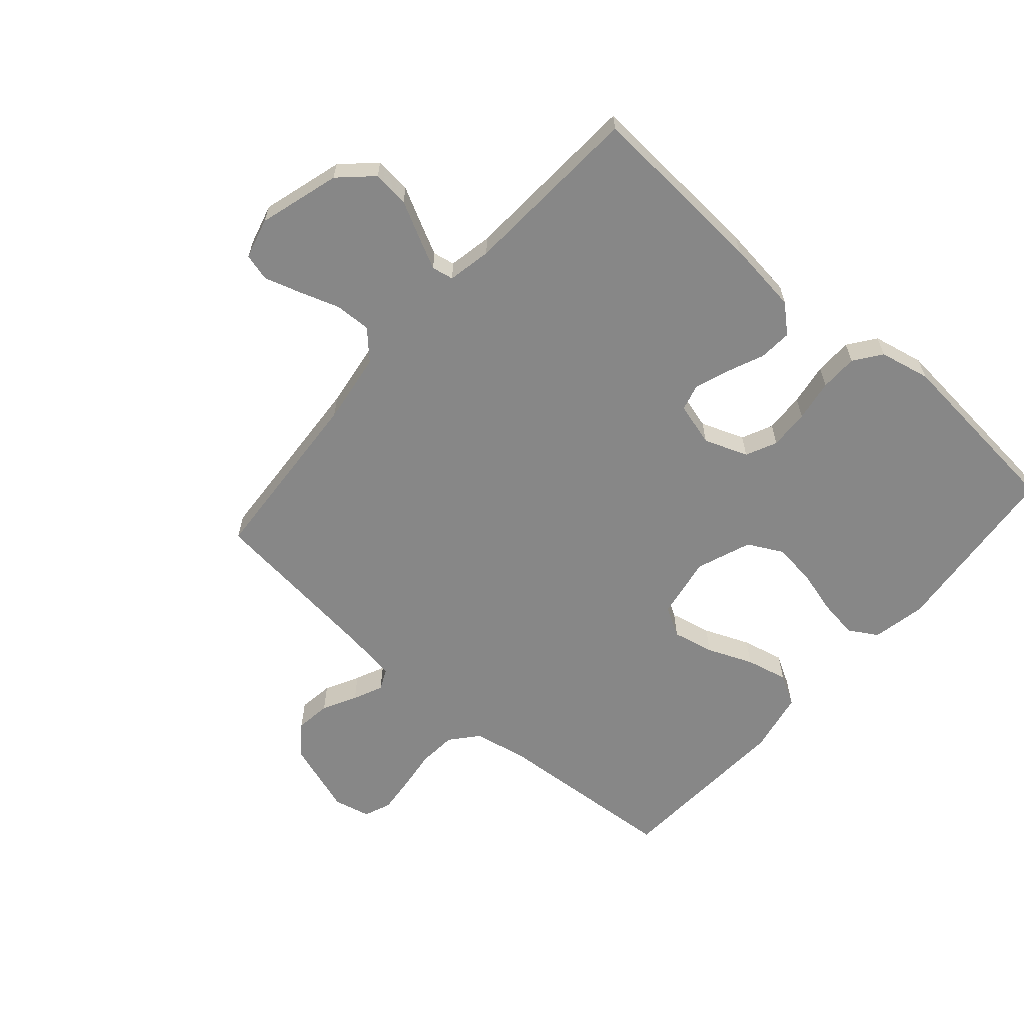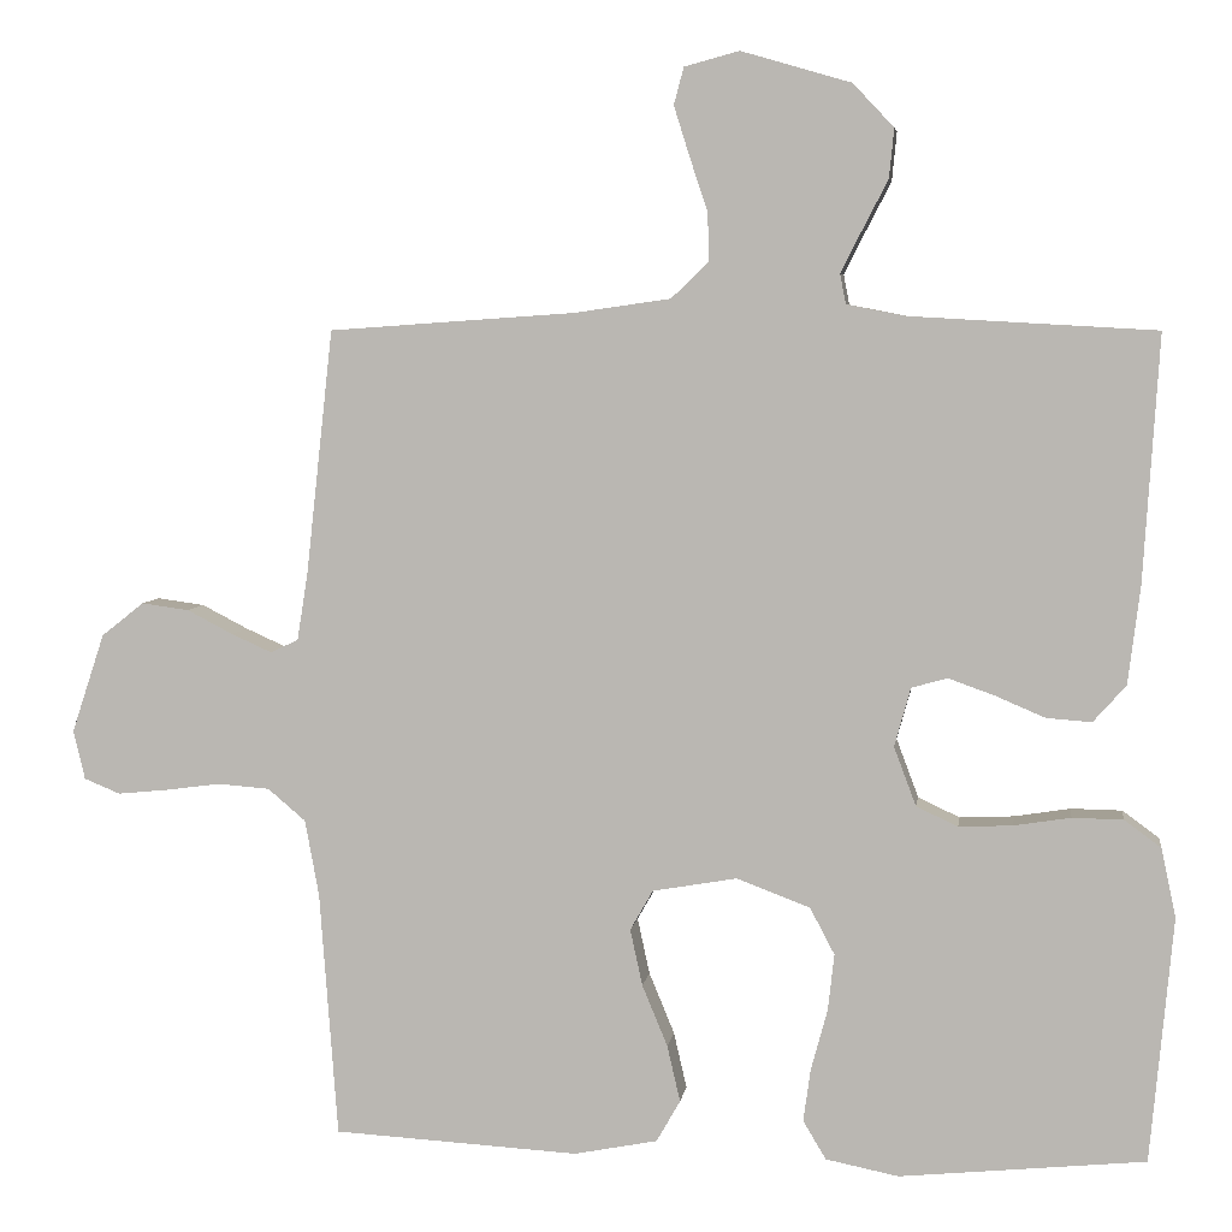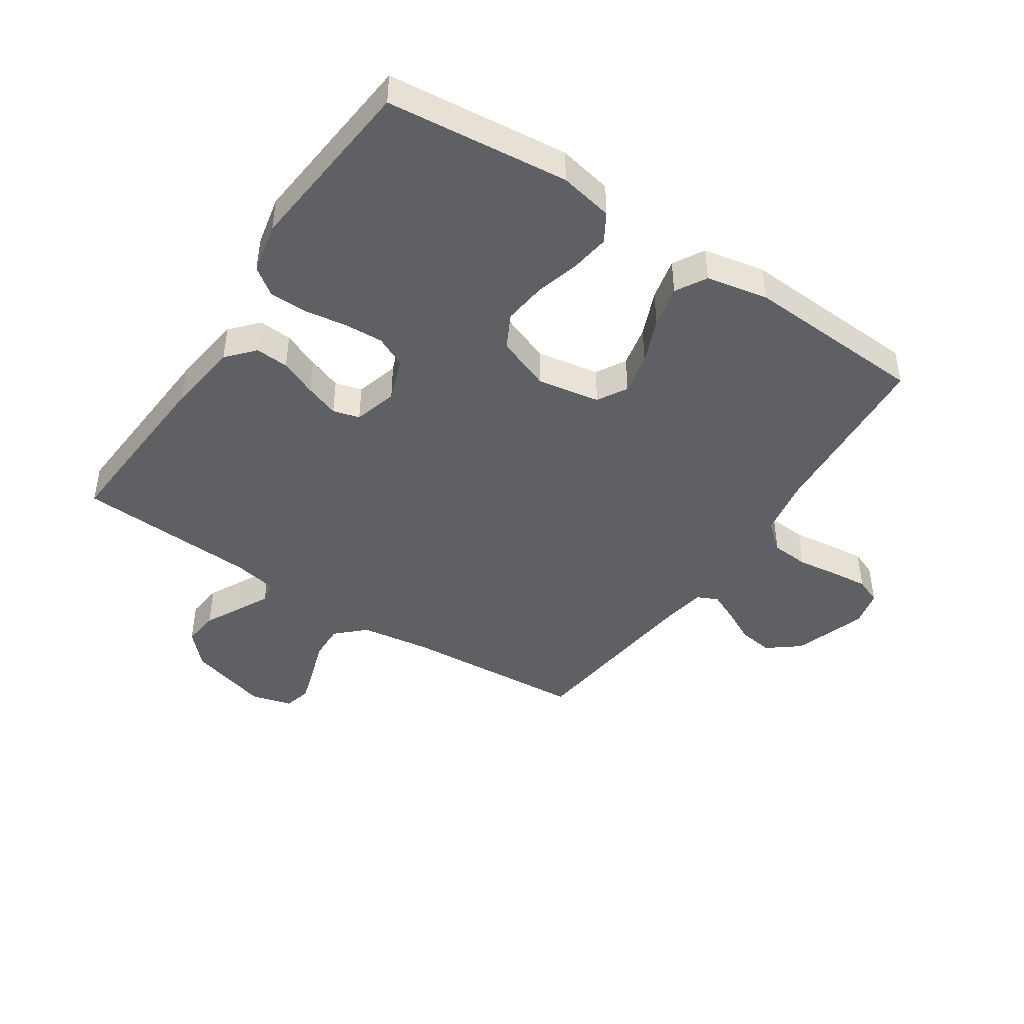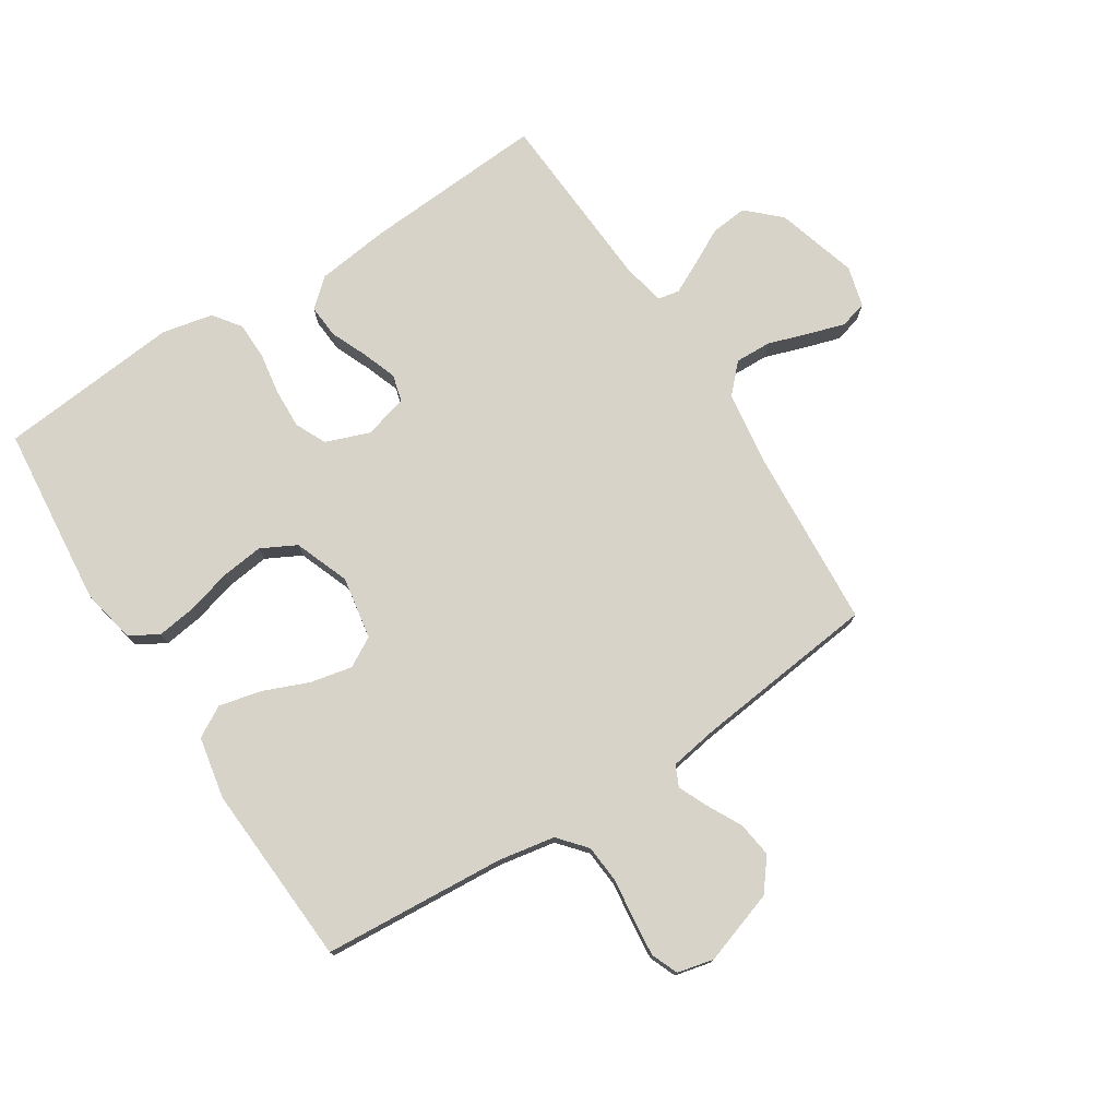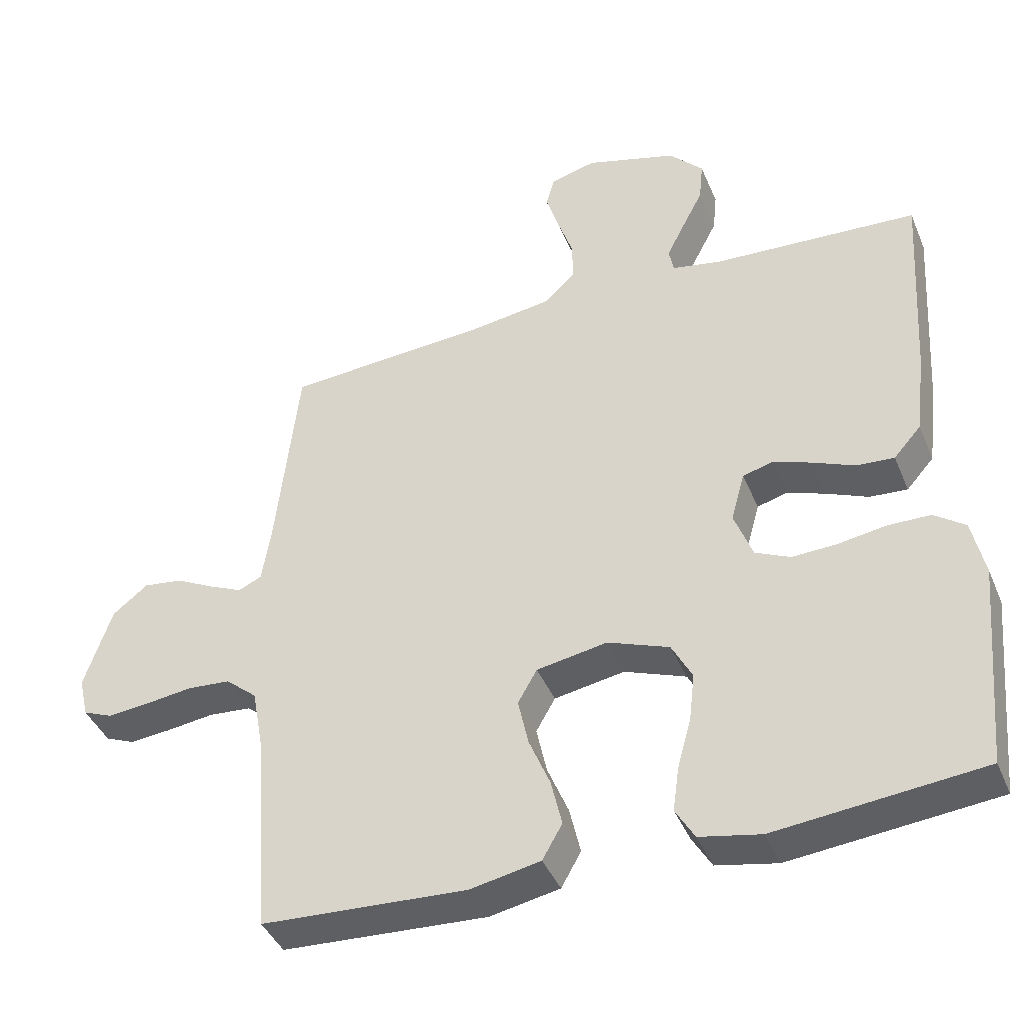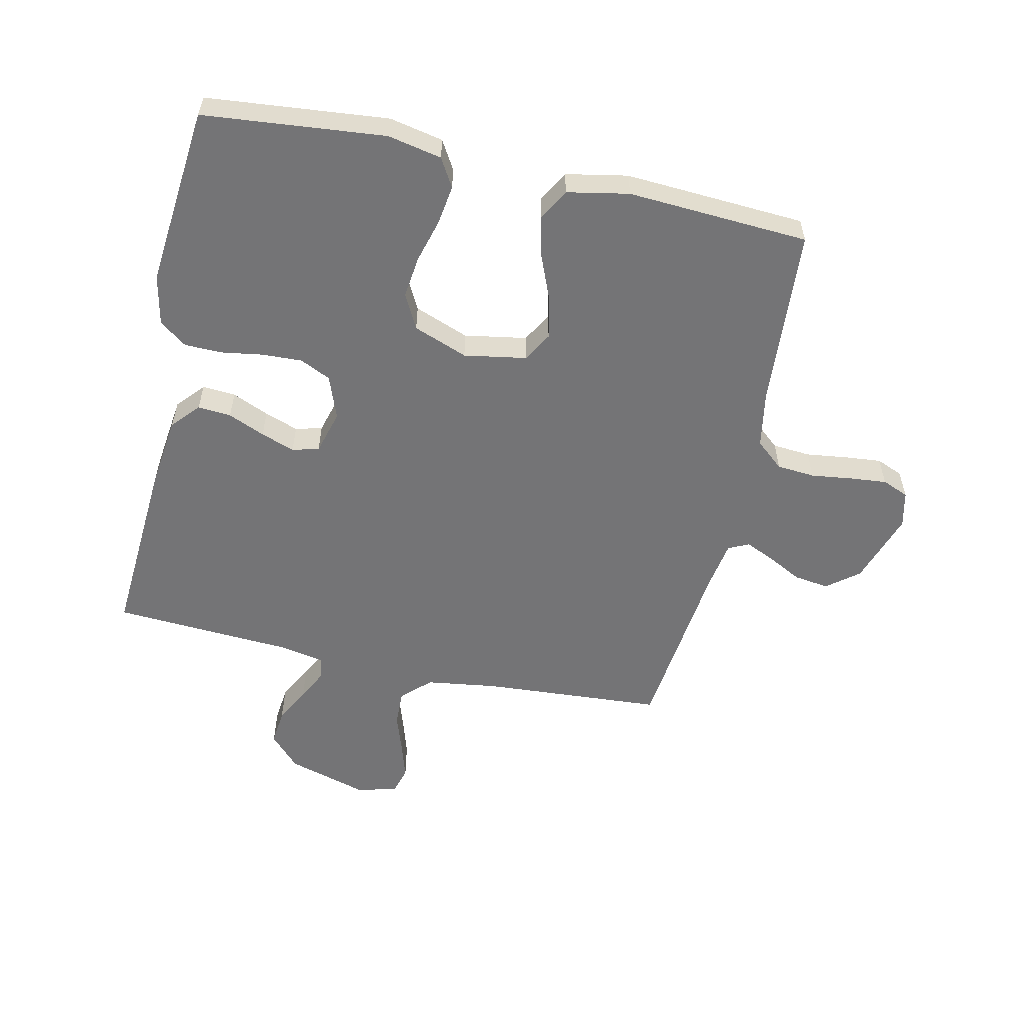
<metadata>
{"format":"obj","ext":"obj","renderer":"f3d","projection":"perspective","resolution":1024,"background":"white","views":[{"elev":-62.3,"azim":48.8,"up":"+Y"},{"elev":5.5,"azim":7.9,"up":"+Z"},{"elev":-44.2,"azim":146.4,"up":"+Y"},{"elev":76.0,"azim":-122.8,"up":"+Y"},{"elev":-41.4,"azim":21.5,"up":"+Z"},{"elev":-56.3,"azim":167.4,"up":"+Y"}]}
</metadata>
<code>
v -0.5 0.07 0.5
v -0.2 0.07 0.521
v -0.082 0.07 0.538
v -0.036 0.07 0.582
v -0.038 0.07 0.642
v -0.06 0.07 0.707
v -0.079 0.07 0.768
v -0.067 0.07 0.813
v 0 0.07 0.831
v 0.134 0.07 0.792
v 0.184 0.07 0.739
v 0.178 0.07 0.679
v 0.147 0.07 0.619
v 0.121 0.07 0.567
v 0.128 0.07 0.531
v 0.2 0.07 0.517
v 0.5 0.07 0.5
v 0.481 0.07 0.2
v 0.466 0.07 0.079
v 0.426 0.07 0.034
v 0.371 0.07 0.038
v 0.31 0.07 0.064
v 0.254 0.07 0.084
v 0.21 0.07 0.072
v 0.19 0.07 0
v 0.217 0.07 -0.072
v 0.268 0.07 -0.096
v 0.334 0.07 -0.093
v 0.403 0.07 -0.082
v 0.465 0.07 -0.083
v 0.51 0.07 -0.116
v 0.528 0.07 -0.2
v 0.5 0.07 -0.5
v 0.2 0.07 -0.53
v 0.111 0.07 -0.512
v 0.083 0.07 -0.465
v 0.092 0.07 -0.4
v 0.112 0.07 -0.327
v 0.12 0.07 -0.257
v 0.09 0.07 -0.2
v 0 0.07 -0.166
v -0.103 0.07 -0.184
v -0.131 0.07 -0.233
v -0.116 0.07 -0.302
v -0.085 0.07 -0.377
v -0.069 0.07 -0.446
v -0.098 0.07 -0.497
v -0.2 0.07 -0.517
v -0.5 0.07 -0.5
v -0.522 0.07 -0.2
v -0.539 0.07 -0.107
v -0.585 0.07 -0.068
v -0.648 0.07 -0.063
v -0.716 0.07 -0.072
v -0.777 0.07 -0.078
v -0.821 0.07 -0.06
v -0.835 0.07 0
v -0.795 0.07 0.121
v -0.743 0.07 0.162
v -0.685 0.07 0.154
v -0.629 0.07 0.125
v -0.58 0.07 0.103
v -0.546 0.07 0.119
v -0.533 0.07 0.2
v -0.5 0 0.5
v -0.2 0 0.521
v -0.082 0 0.538
v -0.036 0 0.582
v -0.038 0 0.642
v -0.06 0 0.707
v -0.079 0 0.768
v -0.067 0 0.813
v 0 0 0.831
v 0.134 0 0.792
v 0.184 0 0.739
v 0.178 0 0.679
v 0.147 0 0.619
v 0.121 0 0.567
v 0.128 0 0.531
v 0.2 0 0.517
v 0.5 0 0.5
v 0.481 0 0.2
v 0.466 0 0.079
v 0.426 0 0.034
v 0.371 0 0.038
v 0.31 0 0.064
v 0.254 0 0.084
v 0.21 0 0.072
v 0.19 0 0
v 0.217 0 -0.072
v 0.268 0 -0.096
v 0.334 0 -0.093
v 0.403 0 -0.082
v 0.465 0 -0.083
v 0.51 0 -0.116
v 0.528 0 -0.2
v 0.5 0 -0.5
v 0.2 0 -0.53
v 0.111 0 -0.512
v 0.083 0 -0.465
v 0.092 0 -0.4
v 0.112 0 -0.327
v 0.12 0 -0.257
v 0.09 0 -0.2
v 0 0 -0.166
v -0.103 0 -0.184
v -0.131 0 -0.233
v -0.116 0 -0.302
v -0.085 0 -0.377
v -0.069 0 -0.446
v -0.098 0 -0.497
v -0.2 0 -0.517
v -0.5 0 -0.5
v -0.522 0 -0.2
v -0.539 0 -0.107
v -0.585 0 -0.068
v -0.648 0 -0.063
v -0.716 0 -0.072
v -0.777 0 -0.078
v -0.821 0 -0.06
v -0.835 0 0
v -0.795 0 0.121
v -0.743 0 0.162
v -0.685 0 0.154
v -0.629 0 0.125
v -0.58 0 0.103
v -0.546 0 0.119
v -0.533 0 0.2
f 59 60 61
f 58 59 61
f 57 58 61
f 56 57 61
f 55 56 61
f 54 55 61
f 53 54 61
f 52 53 61 62
f 51 52 62 63
f 48 49 50
f 47 48 50
f 46 47 50
f 45 46 50
f 44 45 50
f 51 63 64
f 50 51 64
f 44 50 64
f 43 44 64
f 36 37 38
f 35 36 38
f 34 35 38
f 33 34 38
f 32 33 38
f 31 32 38
f 30 31 38
f 29 30 38
f 28 29 38
f 27 28 38 39
f 26 27 39 40
f 20 21 22
f 19 20 22
f 18 19 22
f 17 18 22
f 16 17 22
f 15 16 22 23
f 11 12 13
f 10 11 13
f 9 10 13
f 8 9 13
f 7 8 13
f 6 7 13
f 5 6 13
f 4 5 13 14
f 3 4 14 15
f 64 1 2
f 43 64 2
f 42 43 2
f 25 26 40 41
f 2 3 15
f 42 2 15
f 41 42 15
f 25 41 15
f 24 25 15
f 15 23 24
f 125 124 123
f 125 123 122
f 125 122 121
f 125 121 120
f 125 120 119
f 125 119 118
f 125 118 117
f 126 125 117 116
f 127 126 116 115
f 114 113 112
f 114 112 111
f 114 111 110
f 114 110 109
f 114 109 108
f 128 127 115
f 128 115 114
f 128 114 108
f 128 108 107
f 102 101 100
f 102 100 99
f 102 99 98
f 102 98 97
f 102 97 96
f 102 96 95
f 102 95 94
f 102 94 93
f 102 93 92
f 103 102 92 91
f 104 103 91 90
f 86 85 84
f 86 84 83
f 86 83 82
f 86 82 81
f 86 81 80
f 87 86 80 79
f 77 76 75
f 77 75 74
f 77 74 73
f 77 73 72
f 77 72 71
f 77 71 70
f 77 70 69
f 78 77 69 68
f 79 78 68 67
f 66 65 128
f 66 128 107
f 66 107 106
f 105 104 90 89
f 79 67 66
f 79 66 106
f 79 106 105
f 79 105 89
f 79 89 88
f 88 87 79
f 1 65 66 2
f 2 66 67 3
f 3 67 68 4
f 4 68 69 5
f 5 69 70 6
f 6 70 71 7
f 7 71 72 8
f 8 72 73 9
f 9 73 74 10
f 10 74 75 11
f 11 75 76 12
f 12 76 77 13
f 13 77 78 14
f 14 78 79 15
f 15 79 80 16
f 16 80 81 17
f 17 81 82 18
f 18 82 83 19
f 19 83 84 20
f 20 84 85 21
f 21 85 86 22
f 22 86 87 23
f 23 87 88 24
f 24 88 89 25
f 25 89 90 26
f 26 90 91 27
f 27 91 92 28
f 28 92 93 29
f 29 93 94 30
f 30 94 95 31
f 31 95 96 32
f 32 96 97 33
f 33 97 98 34
f 34 98 99 35
f 35 99 100 36
f 36 100 101 37
f 37 101 102 38
f 38 102 103 39
f 39 103 104 40
f 40 104 105 41
f 41 105 106 42
f 42 106 107 43
f 43 107 108 44
f 44 108 109 45
f 45 109 110 46
f 46 110 111 47
f 47 111 112 48
f 48 112 113 49
f 49 113 114 50
f 50 114 115 51
f 51 115 116 52
f 52 116 117 53
f 53 117 118 54
f 54 118 119 55
f 55 119 120 56
f 56 120 121 57
f 57 121 122 58
f 58 122 123 59
f 59 123 124 60
f 60 124 125 61
f 61 125 126 62
f 62 126 127 63
f 63 127 128 64
f 64 128 65 1

</code>
